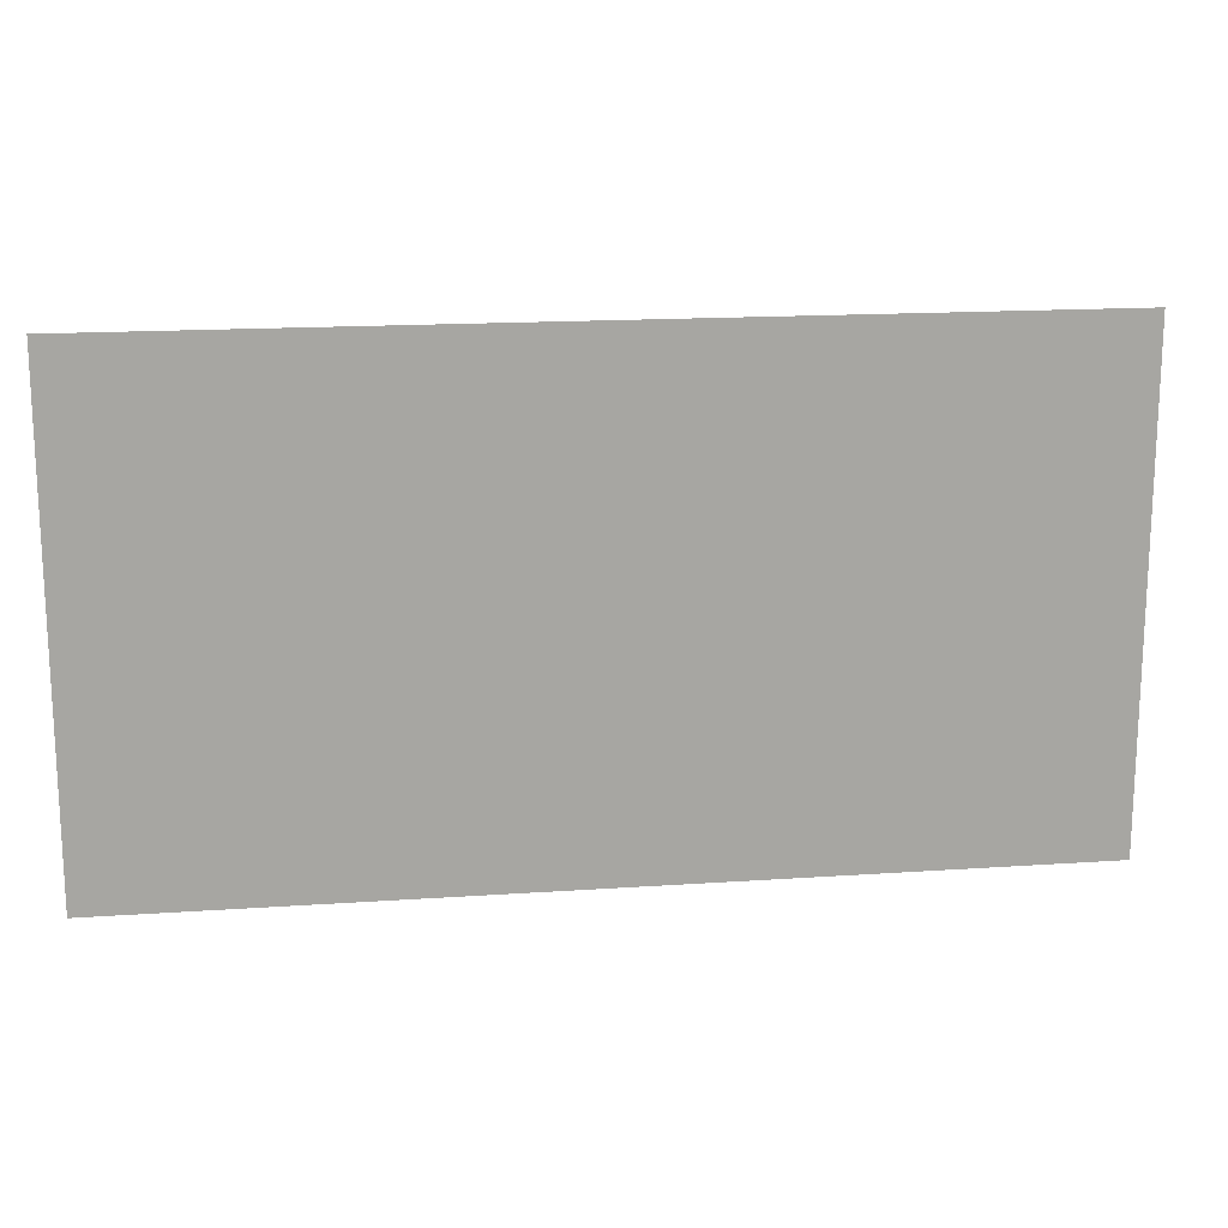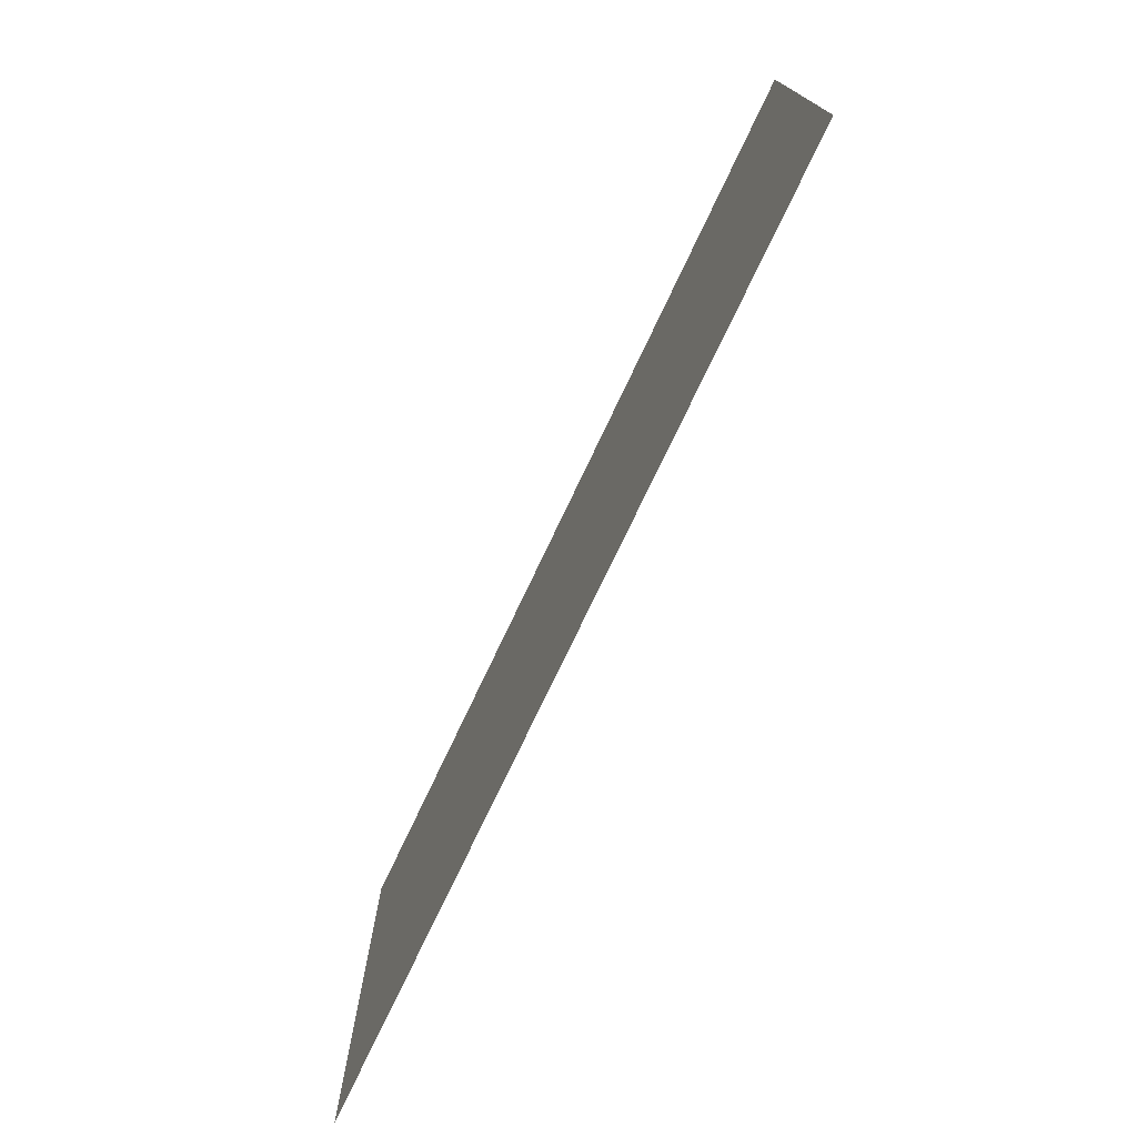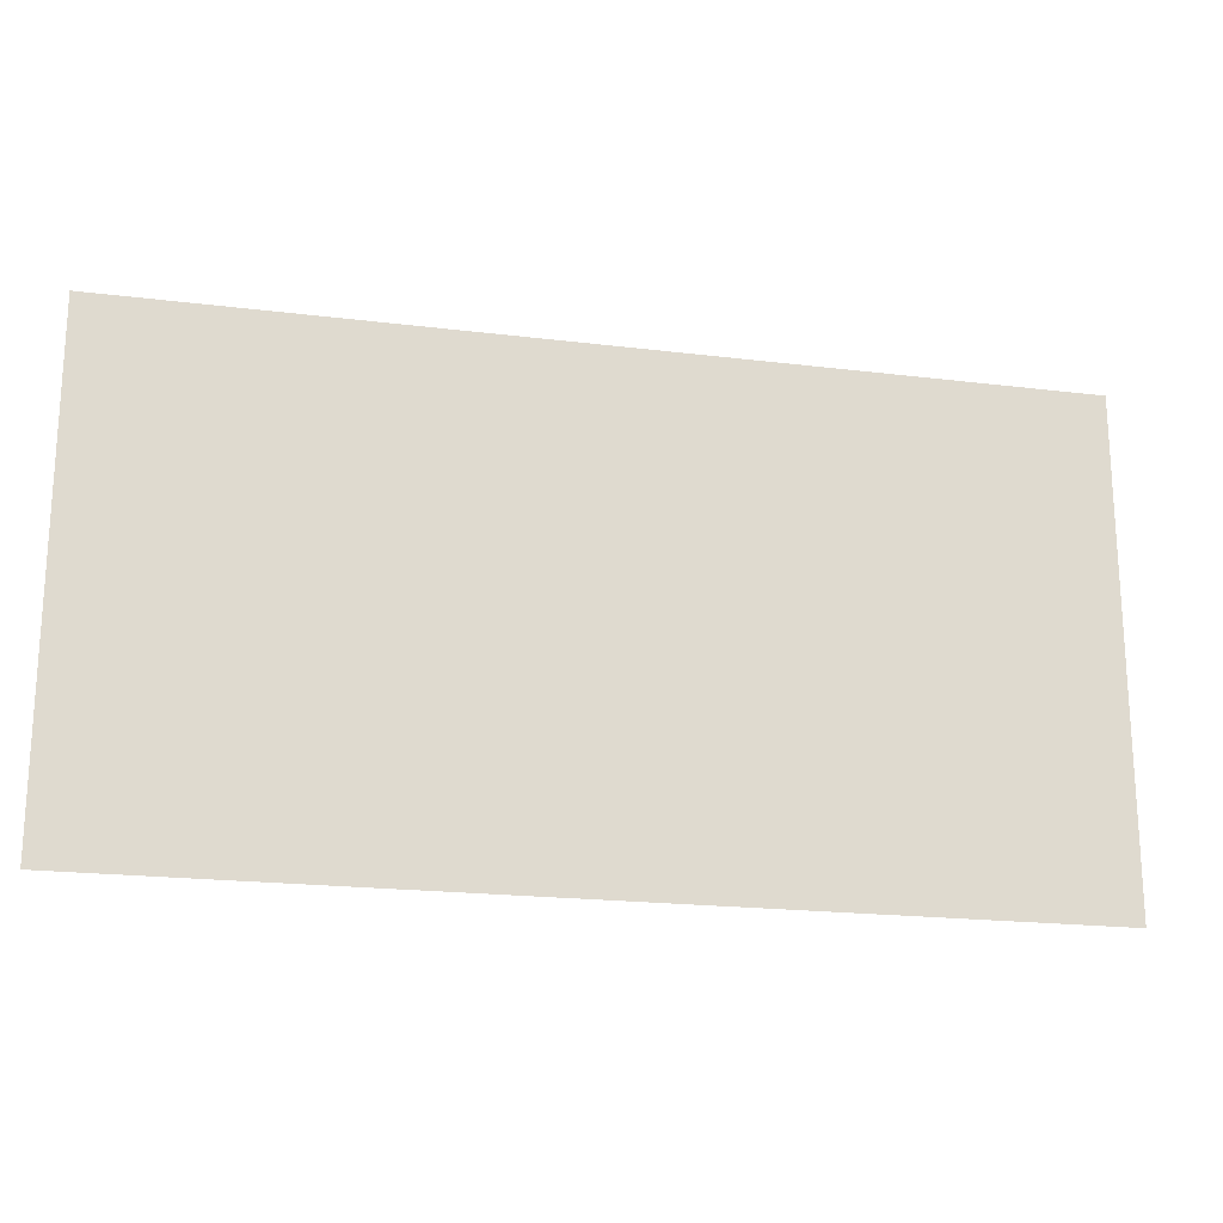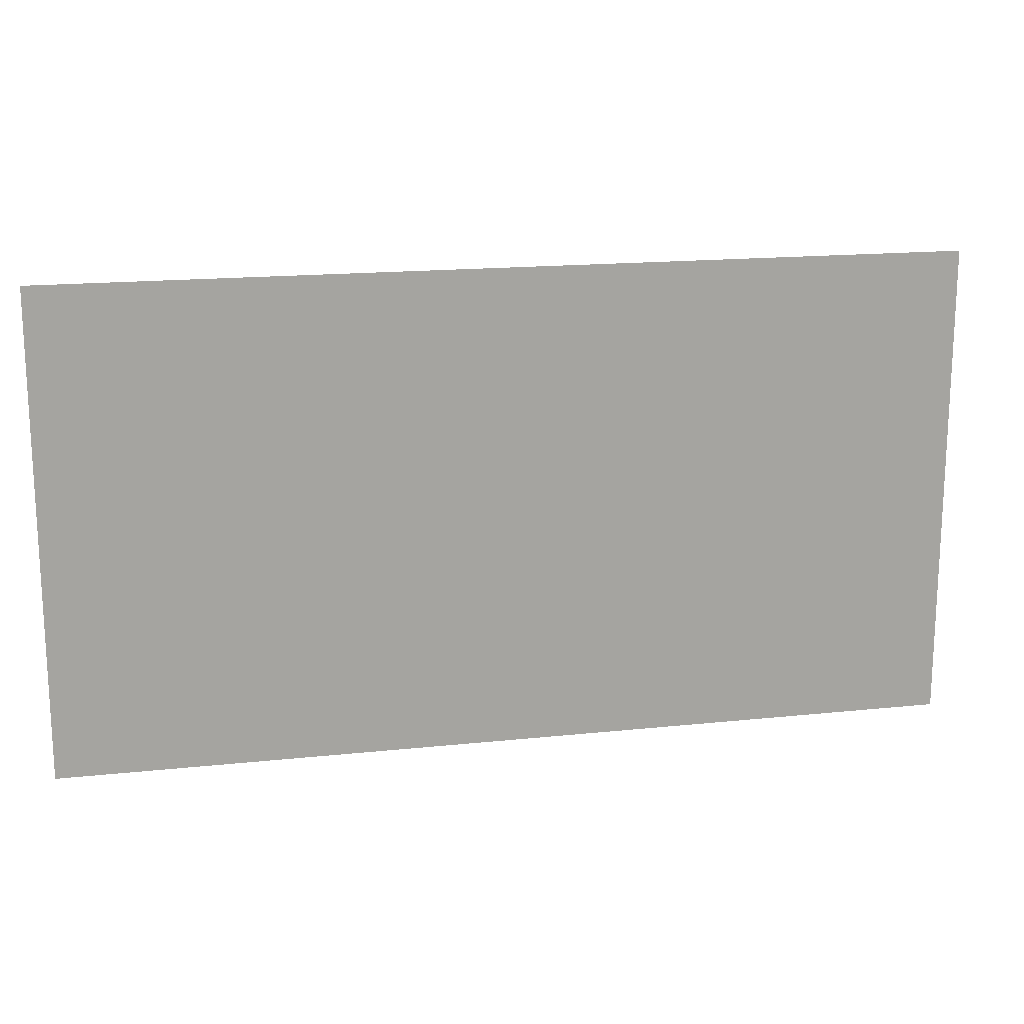
<metadata>
{"format":"obj","ext":"obj","renderer":"f3d","projection":"perspective","resolution":1024,"background":"white","views":[{"elev":16.4,"azim":172.0,"up":"+Y"},{"elev":-74.7,"azim":64.7,"up":"+Y"},{"elev":-19.9,"azim":-12.9,"up":"+Y"},{"elev":16.9,"azim":167.9,"up":"+Y"}]}
</metadata>
<code>
v -384 -112 0
v -576 -112 0
v -576 16 0
v -384 16 0
v -576 -112 0
v -768 -112 0
v -768 16 0
v -576 16 0
v -768 -112 0
v -960 -112 0
v -960 16 0
v -768 16 0
v -960 -112 0
v -1152 -112 0
v -1152 16 0
v -960 16 0
v -1152 -112 0
v -1344 -112 0
v -1344 16 0
v -1152 16 0
v -1344 -112 0
v -1536 -112 0
v -1536 16 0
v -1344 16 0
v -1536 -112 0
v -1728 -112 0
v -1728 16 0
v -1536 16 0
v -1728 -112 0
v -1920 -112 0
v -1920 16 0
v -1728 16 0
v -1920 -112 0
v -2112 -112 0
v -2112 16 0
v -1920 16 0
v -2112 -112 0
v -2304 -112 0
v -2304 16 0
v -2112 16 0
v -2304 -112 0
v -2496 -112 0
v -2496 16 0
v -2304 16 0
v -2496 -112 0
v -2688 -112 0
v -2688 16 0
v -2496 16 0
v -2688 -112 0
v -2880 -112 0
v -2880 16 0
v -2688 16 0
v -2880 -112 0
v -3072 -112 0
v -3072 16 0
v -2880 16 0
v -3072 -112 0
v -3264 -112 0
v -3264 16 0
v -3072 16 0
v -384 -240 0
v -576 -240 0
v -576 -112 0
v -384 -112 0
v -576 -240 0
v -768 -240 0
v -768 -112 0
v -576 -112 0
v -768 -240 0
v -960 -240 0
v -960 -112 0
v -768 -112 0
v -960 -240 0
v -1152 -240 0
v -1152 -112 0
v -960 -112 0
v -1152 -240 0
v -1344 -240 0
v -1344 -112 0
v -1152 -112 0
v -1344 -240 0
v -1536 -240 0
v -1536 -112 0
v -1344 -112 0
v -1536 -240 0
v -1728 -240 0
v -1728 -112 0
v -1536 -112 0
v -1728 -240 0
v -1920 -240 0
v -1920 -112 0
v -1728 -112 0
v -1920 -240 0
v -2112 -240 0
v -2112 -112 0
v -1920 -112 0
v -2112 -240 0
v -2304 -240 0
v -2304 -112 0
v -2112 -112 0
v -2304 -240 0
v -2496 -240 0
v -2496 -112 0
v -2304 -112 0
v -2496 -240 0
v -2688 -240 0
v -2688 -112 0
v -2496 -112 0
v -2688 -240 0
v -2880 -240 0
v -2880 -112 0
v -2688 -112 0
v -2880 -240 0
v -3072 -240 0
v -3072 -112 0
v -2880 -112 0
v -3072 -240 0
v -3264 -240 0
v -3264 -112 0
v -3072 -112 0
v -384 -368 0
v -576 -368 0
v -576 -240 0
v -384 -240 0
v -576 -368 0
v -768 -368 0
v -768 -240 0
v -576 -240 0
v -768 -368 0
v -960 -368 0
v -960 -240 0
v -768 -240 0
v -960 -368 0
v -1152 -368 0
v -1152 -240 0
v -960 -240 0
v -1152 -368 0
v -1344 -368 0
v -1344 -240 0
v -1152 -240 0
v -1344 -368 0
v -1536 -368 0
v -1536 -240 0
v -1344 -240 0
v -1536 -368 0
v -1728 -368 0
v -1728 -240 0
v -1536 -240 0
v -1728 -368 0
v -1920 -368 0
v -1920 -240 0
v -1728 -240 0
v -1920 -368 0
v -2112 -368 0
v -2112 -240 0
v -1920 -240 0
v -2112 -368 0
v -2304 -368 0
v -2304 -240 0
v -2112 -240 0
v -2304 -368 0
v -2496 -368 0
v -2496 -240 0
v -2304 -240 0
v -2496 -368 0
v -2688 -368 0
v -2688 -240 0
v -2496 -240 0
v -2688 -368 0
v -2880 -368 0
v -2880 -240 0
v -2688 -240 0
v -2880 -368 0
v -3072 -368 0
v -3072 -240 0
v -2880 -240 0
v -3072 -368 0
v -3264 -368 0
v -3264 -240 0
v -3072 -240 0
v -384 -496 0
v -576 -496 0
v -576 -368 0
v -384 -368 0
v -576 -496 0
v -768 -496 0
v -768 -368 0
v -576 -368 0
v -768 -496 0
v -960 -496 0
v -960 -368 0
v -768 -368 0
v -960 -496 0
v -1152 -496 0
v -1152 -368 0
v -960 -368 0
v -1152 -496 0
v -1344 -496 0
v -1344 -368 0
v -1152 -368 0
v -1344 -496 0
v -1536 -496 0
v -1536 -368 0
v -1344 -368 0
v -1536 -496 0
v -1728 -496 0
v -1728 -368 0
v -1536 -368 0
v -1728 -496 0
v -1920 -496 0
v -1920 -368 0
v -1728 -368 0
v -1920 -496 0
v -2112 -496 0
v -2112 -368 0
v -1920 -368 0
v -2112 -496 0
v -2304 -496 0
v -2304 -368 0
v -2112 -368 0
v -2304 -496 0
v -2496 -496 0
v -2496 -368 0
v -2304 -368 0
v -2496 -496 0
v -2688 -496 0
v -2688 -368 0
v -2496 -368 0
v -2688 -496 0
v -2880 -496 0
v -2880 -368 0
v -2688 -368 0
v -2880 -496 0
v -3072 -496 0
v -3072 -368 0
v -2880 -368 0
v -3072 -496 0
v -3264 -496 0
v -3264 -368 0
v -3072 -368 0
v -384 -624 0
v -576 -624 0
v -576 -496 0
v -384 -496 0
v -576 -624 0
v -768 -624 0
v -768 -496 0
v -576 -496 0
v -768 -624 0
v -960 -624 0
v -960 -496 0
v -768 -496 0
v -960 -624 0
v -1152 -624 0
v -1152 -496 0
v -960 -496 0
v -1152 -624 0
v -1344 -624 0
v -1344 -496 0
v -1152 -496 0
v -1344 -624 0
v -1536 -624 0
v -1536 -496 0
v -1344 -496 0
v -1536 -624 0
v -1728 -624 0
v -1728 -496 0
v -1536 -496 0
v -1728 -624 0
v -1920 -624 0
v -1920 -496 0
v -1728 -496 0
v -1920 -624 0
v -2112 -624 0
v -2112 -496 0
v -1920 -496 0
v -2112 -624 0
v -2304 -624 0
v -2304 -496 0
v -2112 -496 0
v -2304 -624 0
v -2496 -624 0
v -2496 -496 0
v -2304 -496 0
v -2496 -624 0
v -2688 -624 0
v -2688 -496 0
v -2496 -496 0
v -2688 -624 0
v -2880 -624 0
v -2880 -496 0
v -2688 -496 0
v -2880 -624 0
v -3072 -624 0
v -3072 -496 0
v -2880 -496 0
v -3072 -624 0
v -3264 -624 0
v -3264 -496 0
v -3072 -496 0
v -384 -752 0
v -576 -752 0
v -576 -624 0
v -384 -624 0
v -576 -752 0
v -768 -752 0
v -768 -624 0
v -576 -624 0
v -768 -752 0
v -960 -752 0
v -960 -624 0
v -768 -624 0
v -960 -752 0
v -1152 -752 0
v -1152 -624 0
v -960 -624 0
v -1152 -752 0
v -1344 -752 0
v -1344 -624 0
v -1152 -624 0
v -1344 -752 0
v -1536 -752 0
v -1536 -624 0
v -1344 -624 0
v -1536 -752 0
v -1728 -752 0
v -1728 -624 0
v -1536 -624 0
v -1728 -752 0
v -1920 -752 0
v -1920 -624 0
v -1728 -624 0
v -1920 -752 0
v -2112 -752 0
v -2112 -624 0
v -1920 -624 0
v -2112 -752 0
v -2304 -752 0
v -2304 -624 0
v -2112 -624 0
v -2304 -752 0
v -2496 -752 0
v -2496 -624 0
v -2304 -624 0
v -2496 -752 0
v -2688 -752 0
v -2688 -624 0
v -2496 -624 0
v -2688 -752 0
v -2880 -752 0
v -2880 -624 0
v -2688 -624 0
v -2880 -752 0
v -3072 -752 0
v -3072 -624 0
v -2880 -624 0
v -3072 -752 0
v -3264 -752 0
v -3264 -624 0
v -3072 -624 0
v -384 -880 0
v -576 -880 0
v -576 -752 0
v -384 -752 0
v -576 -880 0
v -768 -880 0
v -768 -752 0
v -576 -752 0
v -768 -880 0
v -960 -880 0
v -960 -752 0
v -768 -752 0
v -960 -880 0
v -1152 -880 0
v -1152 -752 0
v -960 -752 0
v -1152 -880 0
v -1344 -880 0
v -1344 -752 0
v -1152 -752 0
v -1344 -880 0
v -1536 -880 0
v -1536 -752 0
v -1344 -752 0
v -1536 -880 0
v -1728 -880 0
v -1728 -752 0
v -1536 -752 0
v -1728 -880 0
v -1920 -880 0
v -1920 -752 0
v -1728 -752 0
v -1920 -880 0
v -2112 -880 0
v -2112 -752 0
v -1920 -752 0
v -2112 -880 0
v -2304 -880 0
v -2304 -752 0
v -2112 -752 0
v -2304 -880 0
v -2496 -880 0
v -2496 -752 0
v -2304 -752 0
v -2496 -880 0
v -2688 -880 0
v -2688 -752 0
v -2496 -752 0
v -2688 -880 0
v -2880 -880 0
v -2880 -752 0
v -2688 -752 0
v -2880 -880 0
v -3072 -880 0
v -3072 -752 0
v -2880 -752 0
v -3072 -880 0
v -3264 -880 0
v -3264 -752 0
v -3072 -752 0
v -384 -1008 0
v -576 -1008 0
v -576 -880 0
v -384 -880 0
v -576 -1008 0
v -768 -1008 0
v -768 -880 0
v -576 -880 0
v -768 -1008 0
v -960 -1008 0
v -960 -880 0
v -768 -880 0
v -960 -1008 0
v -1152 -1008 0
v -1152 -880 0
v -960 -880 0
v -1152 -1008 0
v -1344 -1008 0
v -1344 -880 0
v -1152 -880 0
v -1344 -1008 0
v -1536 -1008 0
v -1536 -880 0
v -1344 -880 0
v -1536 -1008 0
v -1728 -1008 0
v -1728 -880 0
v -1536 -880 0
v -1728 -1008 0
v -1920 -1008 0
v -1920 -880 0
v -1728 -880 0
v -1920 -1008 0
v -2112 -1008 0
v -2112 -880 0
v -1920 -880 0
v -2112 -1008 0
v -2304 -1008 0
v -2304 -880 0
v -2112 -880 0
v -2304 -1008 0
v -2496 -1008 0
v -2496 -880 0
v -2304 -880 0
v -2496 -1008 0
v -2688 -1008 0
v -2688 -880 0
v -2496 -880 0
v -2688 -1008 0
v -2880 -1008 0
v -2880 -880 0
v -2688 -880 0
v -2880 -1008 0
v -3072 -1008 0
v -3072 -880 0
v -2880 -880 0
v -3072 -1008 0
v -3264 -1008 0
v -3264 -880 0
v -3072 -880 0
v -384 -1136 0
v -576 -1136 0
v -576 -1008 0
v -384 -1008 0
v -576 -1136 0
v -768 -1136 0
v -768 -1008 0
v -576 -1008 0
v -768 -1136 0
v -960 -1136 0
v -960 -1008 0
v -768 -1008 0
v -960 -1136 0
v -1152 -1136 0
v -1152 -1008 0
v -960 -1008 0
v -1152 -1136 0
v -1344 -1136 0
v -1344 -1008 0
v -1152 -1008 0
v -1344 -1136 0
v -1536 -1136 0
v -1536 -1008 0
v -1344 -1008 0
v -1536 -1136 0
v -1728 -1136 0
v -1728 -1008 0
v -1536 -1008 0
v -1728 -1136 0
v -1920 -1136 0
v -1920 -1008 0
v -1728 -1008 0
v -1920 -1136 0
v -2112 -1136 0
v -2112 -1008 0
v -1920 -1008 0
v -2112 -1136 0
v -2304 -1136 0
v -2304 -1008 0
v -2112 -1008 0
v -2304 -1136 0
v -2496 -1136 0
v -2496 -1008 0
v -2304 -1008 0
v -2496 -1136 0
v -2688 -1136 0
v -2688 -1008 0
v -2496 -1008 0
v -2688 -1136 0
v -2880 -1136 0
v -2880 -1008 0
v -2688 -1008 0
v -2880 -1136 0
v -3072 -1136 0
v -3072 -1008 0
v -2880 -1008 0
v -3072 -1136 0
v -3264 -1136 0
v -3264 -1008 0
v -3072 -1008 0
v -384 -1264 0
v -576 -1264 0
v -576 -1136 0
v -384 -1136 0
v -576 -1264 0
v -768 -1264 0
v -768 -1136 0
v -576 -1136 0
v -768 -1264 0
v -960 -1264 0
v -960 -1136 0
v -768 -1136 0
v -960 -1264 0
v -1152 -1264 0
v -1152 -1136 0
v -960 -1136 0
v -1152 -1264 0
v -1344 -1264 0
v -1344 -1136 0
v -1152 -1136 0
v -1344 -1264 0
v -1536 -1264 0
v -1536 -1136 0
v -1344 -1136 0
v -1536 -1264 0
v -1728 -1264 0
v -1728 -1136 0
v -1536 -1136 0
v -1728 -1264 0
v -1920 -1264 0
v -1920 -1136 0
v -1728 -1136 0
v -1920 -1264 0
v -2112 -1264 0
v -2112 -1136 0
v -1920 -1136 0
v -2112 -1264 0
v -2304 -1264 0
v -2304 -1136 0
v -2112 -1136 0
v -2304 -1264 0
v -2496 -1264 0
v -2496 -1136 0
v -2304 -1136 0
v -2496 -1264 0
v -2688 -1264 0
v -2688 -1136 0
v -2496 -1136 0
v -2688 -1264 0
v -2880 -1264 0
v -2880 -1136 0
v -2688 -1136 0
v -2880 -1264 0
v -3072 -1264 0
v -3072 -1136 0
v -2880 -1136 0
v -3072 -1264 0
v -3264 -1264 0
v -3264 -1136 0
v -3072 -1136 0
v -384 -1392 0
v -576 -1392 0
v -576 -1264 0
v -384 -1264 0
v -576 -1392 0
v -768 -1392 0
v -768 -1264 0
v -576 -1264 0
v -768 -1392 0
v -960 -1392 0
v -960 -1264 0
v -768 -1264 0
v -960 -1392 0
v -1152 -1392 0
v -1152 -1264 0
v -960 -1264 0
v -1152 -1392 0
v -1344 -1392 0
v -1344 -1264 0
v -1152 -1264 0
v -1344 -1392 0
v -1536 -1392 0
v -1536 -1264 0
v -1344 -1264 0
v -1536 -1392 0
v -1728 -1392 0
v -1728 -1264 0
v -1536 -1264 0
v -1728 -1392 0
v -1920 -1392 0
v -1920 -1264 0
v -1728 -1264 0
v -1920 -1392 0
v -2112 -1392 0
v -2112 -1264 0
v -1920 -1264 0
v -2112 -1392 0
v -2304 -1392 0
v -2304 -1264 0
v -2112 -1264 0
v -2304 -1392 0
v -2496 -1392 0
v -2496 -1264 0
v -2304 -1264 0
v -2496 -1392 0
v -2688 -1392 0
v -2688 -1264 0
v -2496 -1264 0
v -2688 -1392 0
v -2880 -1392 0
v -2880 -1264 0
v -2688 -1264 0
v -2880 -1392 0
v -3072 -1392 0
v -3072 -1264 0
v -2880 -1264 0
v -3072 -1392 0
v -3264 -1392 0
v -3264 -1264 0
v -3072 -1264 0
v -384 -1520 0
v -576 -1520 0
v -576 -1392 0
v -384 -1392 0
v -576 -1520 0
v -768 -1520 0
v -768 -1392 0
v -576 -1392 0
v -768 -1520 0
v -960 -1520 0
v -960 -1392 0
v -768 -1392 0
v -960 -1520 0
v -1152 -1520 0
v -1152 -1392 0
v -960 -1392 0
v -1152 -1520 0
v -1344 -1520 0
v -1344 -1392 0
v -1152 -1392 0
v -1344 -1520 0
v -1536 -1520 0
v -1536 -1392 0
v -1344 -1392 0
v -1536 -1520 0
v -1728 -1520 0
v -1728 -1392 0
v -1536 -1392 0
v -1728 -1520 0
v -1920 -1520 0
v -1920 -1392 0
v -1728 -1392 0
v -1920 -1520 0
v -2112 -1520 0
v -2112 -1392 0
v -1920 -1392 0
v -2112 -1520 0
v -2304 -1520 0
v -2304 -1392 0
v -2112 -1392 0
v -2304 -1520 0
v -2496 -1520 0
v -2496 -1392 0
v -2304 -1392 0
v -2496 -1520 0
v -2688 -1520 0
v -2688 -1392 0
v -2496 -1392 0
v -2688 -1520 0
v -2880 -1520 0
v -2880 -1392 0
v -2688 -1392 0
v -2880 -1520 0
v -3072 -1520 0
v -3072 -1392 0
v -2880 -1392 0
v -3072 -1520 0
v -3264 -1520 0
v -3264 -1392 0
v -3072 -1392 0
g roof_mesh_0002
f 1 2 3 4
f 5 6 7 8
f 9 10 11 12
f 13 14 15 16
f 17 18 19 20
f 21 22 23 24
f 25 26 27 28
f 29 30 31 32
f 33 34 35 36
f 37 38 39 40
f 41 42 43 44
f 45 46 47 48
f 49 50 51 52
f 53 54 55 56
f 57 58 59 60
f 61 62 63 64
f 65 66 67 68
f 69 70 71 72
f 73 74 75 76
f 77 78 79 80
f 81 82 83 84
f 85 86 87 88
f 89 90 91 92
f 93 94 95 96
f 97 98 99 100
f 101 102 103 104
f 105 106 107 108
f 109 110 111 112
f 113 114 115 116
f 117 118 119 120
f 121 122 123 124
f 125 126 127 128
f 129 130 131 132
f 133 134 135 136
f 137 138 139 140
f 141 142 143 144
f 145 146 147 148
f 149 150 151 152
f 153 154 155 156
f 157 158 159 160
f 161 162 163 164
f 165 166 167 168
f 169 170 171 172
f 173 174 175 176
f 177 178 179 180
f 181 182 183 184
f 185 186 187 188
f 189 190 191 192
f 193 194 195 196
f 197 198 199 200
f 201 202 203 204
f 205 206 207 208
f 209 210 211 212
f 213 214 215 216
f 217 218 219 220
f 221 222 223 224
f 225 226 227 228
f 229 230 231 232
f 233 234 235 236
f 237 238 239 240
f 241 242 243 244
f 245 246 247 248
f 249 250 251 252
f 253 254 255 256
f 257 258 259 260
f 261 262 263 264
f 265 266 267 268
f 269 270 271 272
f 273 274 275 276
f 277 278 279 280
f 281 282 283 284
f 285 286 287 288
f 289 290 291 292
f 293 294 295 296
f 297 298 299 300
f 301 302 303 304
f 305 306 307 308
f 309 310 311 312
f 313 314 315 316
f 317 318 319 320
f 321 322 323 324
f 325 326 327 328
f 329 330 331 332
f 333 334 335 336
f 337 338 339 340
f 341 342 343 344
f 345 346 347 348
f 349 350 351 352
f 353 354 355 356
f 357 358 359 360
f 361 362 363 364
f 365 366 367 368
f 369 370 371 372
f 373 374 375 376
f 377 378 379 380
f 381 382 383 384
f 385 386 387 388
f 389 390 391 392
f 393 394 395 396
f 397 398 399 400
f 401 402 403 404
f 405 406 407 408
f 409 410 411 412
f 413 414 415 416
f 417 418 419 420
f 421 422 423 424
f 425 426 427 428
f 429 430 431 432
f 433 434 435 436
f 437 438 439 440
f 441 442 443 444
f 445 446 447 448
f 449 450 451 452
f 453 454 455 456
f 457 458 459 460
f 461 462 463 464
f 465 466 467 468
f 469 470 471 472
f 473 474 475 476
f 477 478 479 480
f 481 482 483 484
f 485 486 487 488
f 489 490 491 492
f 493 494 495 496
f 497 498 499 500
f 501 502 503 504
f 505 506 507 508
f 509 510 511 512
f 513 514 515 516
f 517 518 519 520
f 521 522 523 524
f 525 526 527 528
f 529 530 531 532
f 533 534 535 536
f 537 538 539 540
f 541 542 543 544
f 545 546 547 548
f 549 550 551 552
f 553 554 555 556
f 557 558 559 560
f 561 562 563 564
f 565 566 567 568
f 569 570 571 572
f 573 574 575 576
f 577 578 579 580
f 581 582 583 584
f 585 586 587 588
f 589 590 591 592
f 593 594 595 596
f 597 598 599 600
f 601 602 603 604
f 605 606 607 608
f 609 610 611 612
f 613 614 615 616
f 617 618 619 620
f 621 622 623 624
f 625 626 627 628
f 629 630 631 632
f 633 634 635 636
f 637 638 639 640
f 641 642 643 644
f 645 646 647 648
f 649 650 651 652
f 653 654 655 656
f 657 658 659 660
f 661 662 663 664
f 665 666 667 668
f 669 670 671 672
f 673 674 675 676
f 677 678 679 680
f 681 682 683 684
f 685 686 687 688
f 689 690 691 692
f 693 694 695 696
f 697 698 699 700
f 701 702 703 704
f 705 706 707 708
f 709 710 711 712
f 713 714 715 716
f 717 718 719 720

</code>
